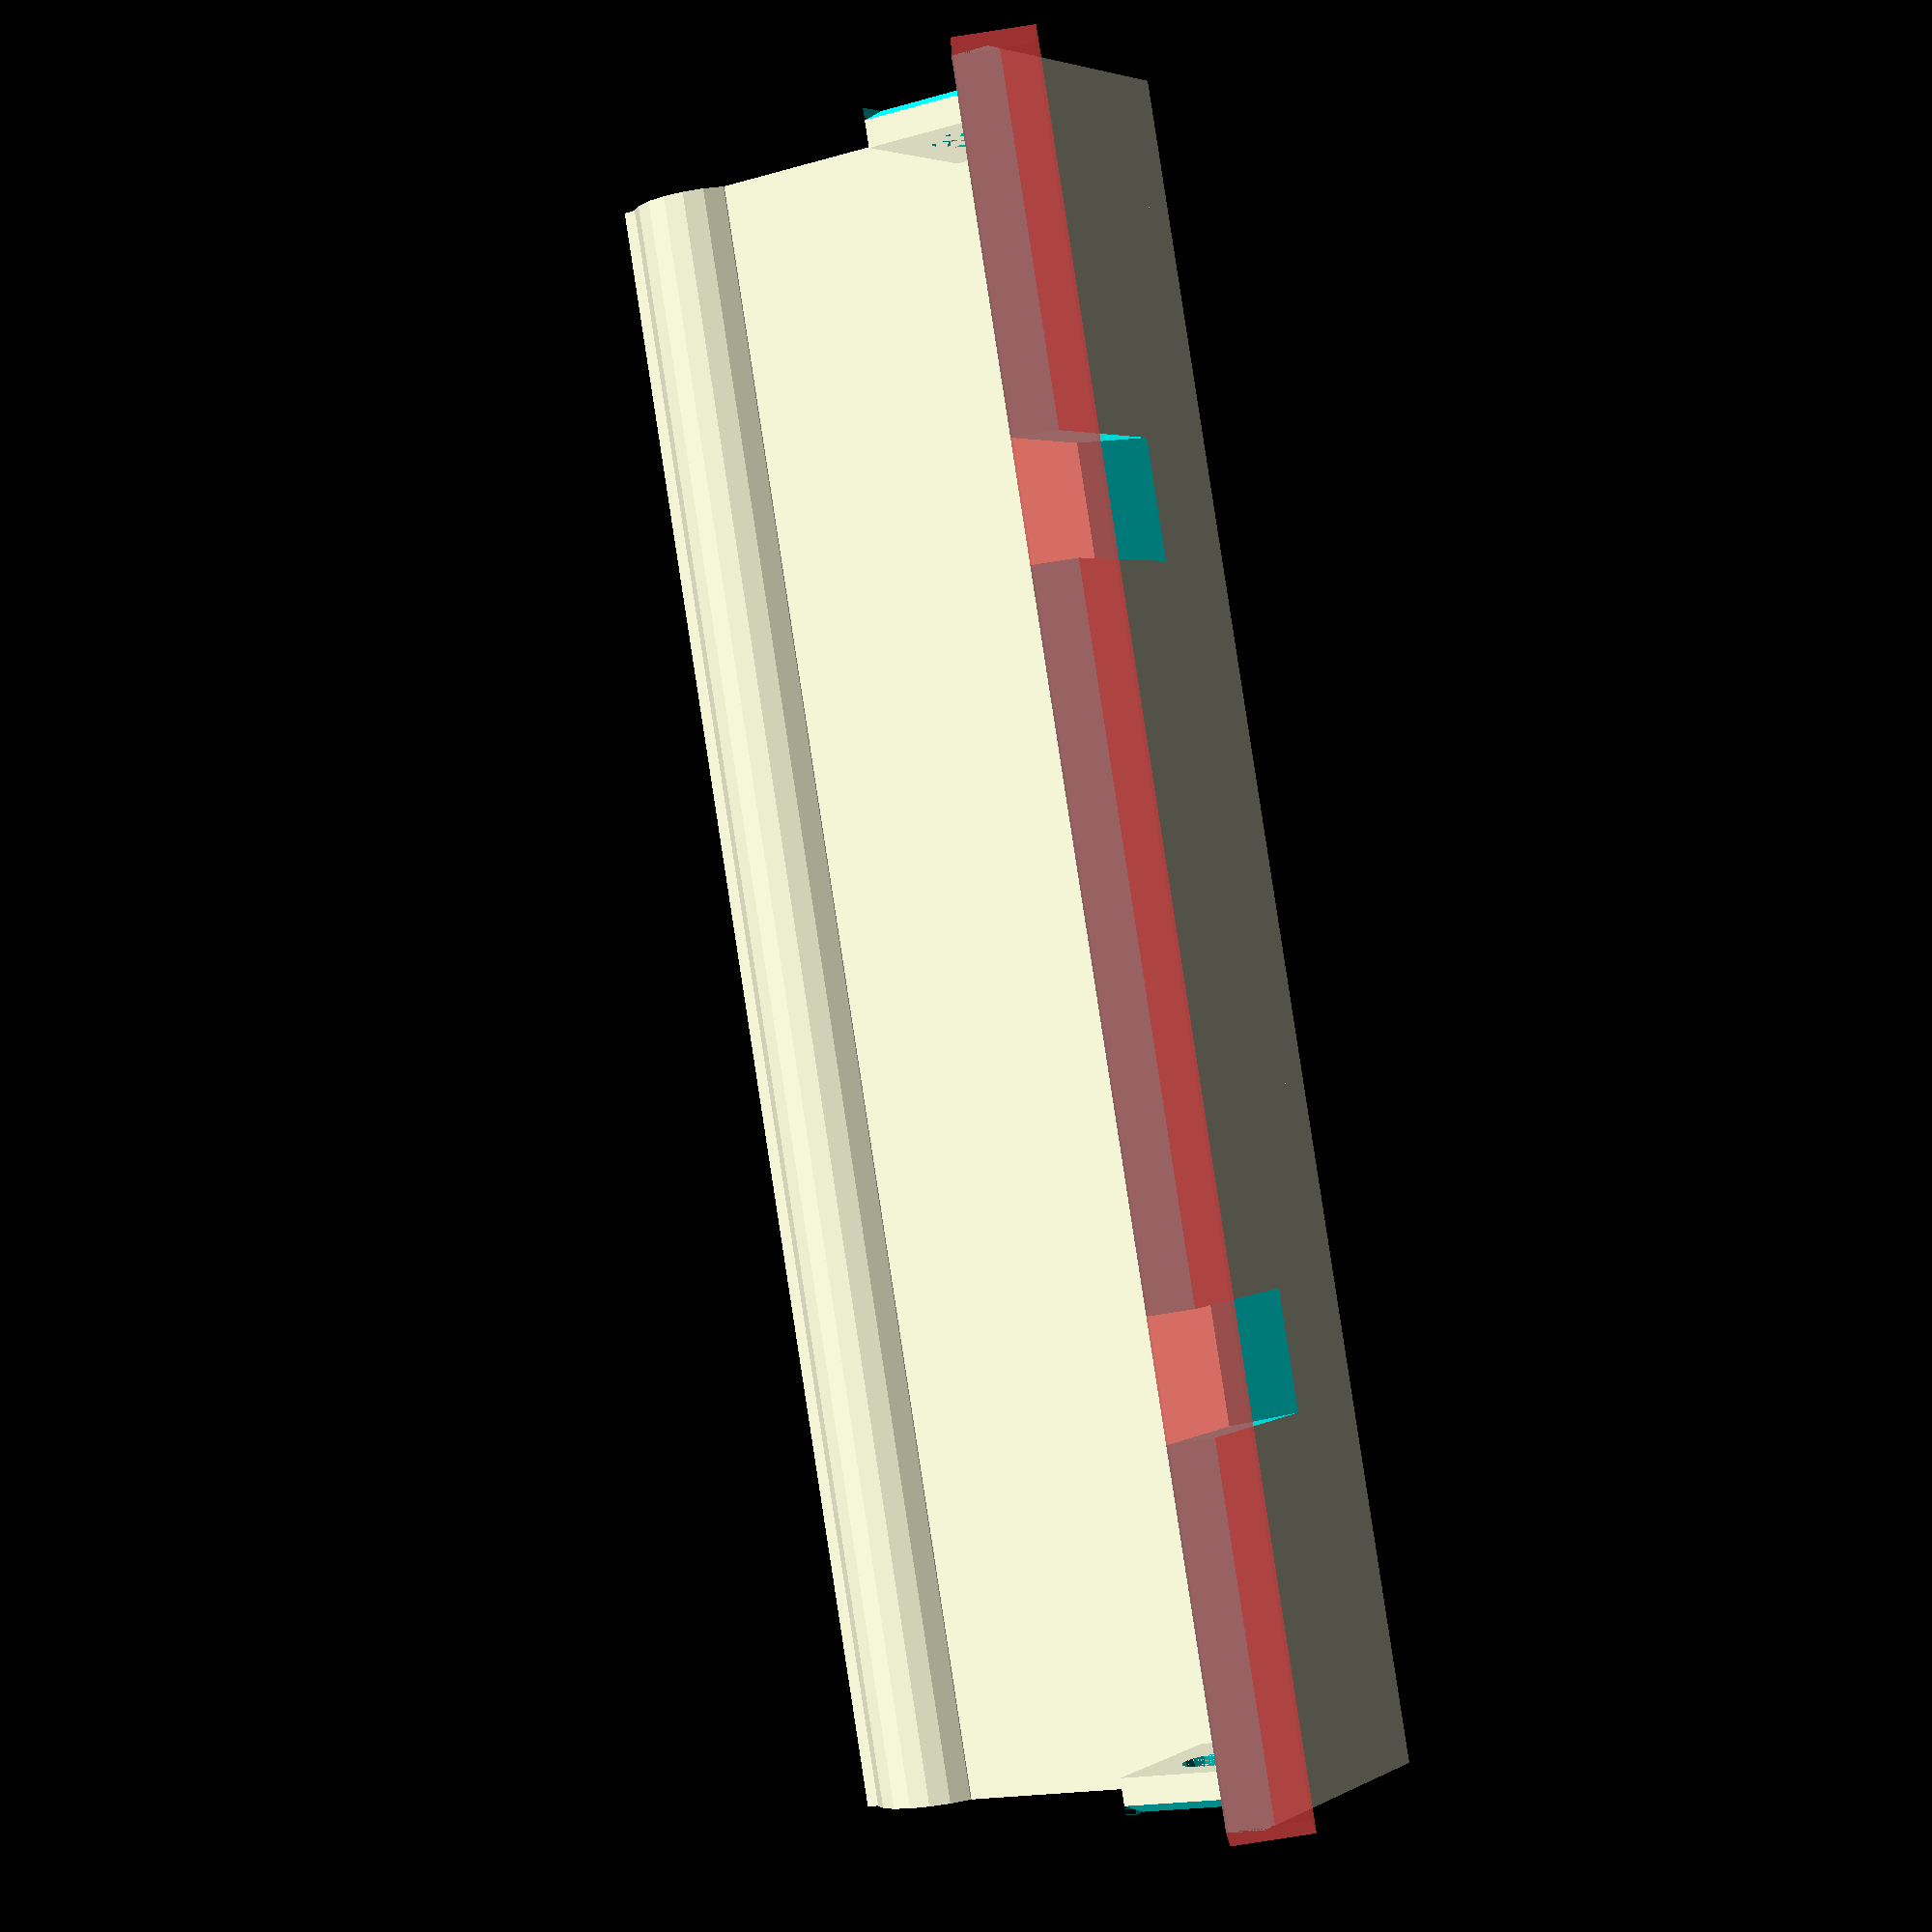
<openscad>
$fn = ( $preview ? 20 : 200);

height = 97;
thikness = 2.3;
baseWidth = 35;
edgeWidth = 18.5;
gripRadius = 4;
gripHoleRadius = 3;
gripMargin = gripRadius;

// space between edge & paw
pawSpace = 1;
pawWidth = 8.5;
pawHeight = 10;
holeRadius = 2.3; // real diameter is 4.2
holeLeftSpace = 2;
holeTopSpace = 2;
bevelAngle = 20;
bevelSize = 2;
bevelDepth = 1;

edgeBevelAngle = 30;
edgeBevelWidth = thikness;
edgeHoleAngle = 60;
edgeHolePadding = 21;
edgeHoleWidth = 7;
edgeHoleHeight = 11.5; // from the bottom of the hole

// base
difference() {
    union() {
        cube([baseWidth, height, thikness]);
        translate([baseWidth - gripMargin, height/2, 0]) {
                rotate([90, 0, 0]) {
                    difference() {
                        cylinder(height, r=gripRadius, center=true);    // Grip
                    }
                }
        }
    }
    translate([baseWidth - gripMargin, height/2, gripRadius-gripHoleRadius-thikness]) {
            rotate([90, 0, 0]) {
                difference() {
                    #cylinder(height, r=gripHoleRadius, center=true);// grip hole
                }
            }
    }
    translate([baseWidth - gripRadius - gripMargin, 0, -gripRadius]) {
        cube([gripRadius*2, height, gripRadius]);       // remove bottom
    }
}

// edge
difference() {
    cube([thikness, height, edgeWidth]);
    #translate([edgeBevelWidth, 0, edgeWidth])
        rotate([0, 270-edgeBevelAngle, 0])
            cube([2*thikness, height, 2*thikness]);
    
    translate([0, 0, edgeWidth-edgeHoleHeight])
        rotate([0, 90-edgeHoleAngle, 0])
            translate([-edgeWidth, 0, 00]) {
                translate([0, edgeHolePadding, 0])
                    cube([edgeWidth, edgeHoleWidth, edgeWidth]);
                translate([0, height - edgeHolePadding - edgeHoleWidth, 0])
                    cube([edgeWidth, edgeHoleWidth, edgeWidth]);
            }
}


// paws
module paw() {
    difference() {
        cube([pawWidth, thikness, pawHeight + thikness]);
        // Hole
        translate([pawWidth/2, thikness/2, pawHeight + thikness - holeRadius - holeTopSpace]) {
            rotate([0, 90, 90]) {
                cylinder(thikness, r=holeRadius, center=true);
            }
        }
        // Bevel
        translate([0, 0, pawHeight - bevelSize + thikness]) 
            rotate([90-bevelAngle, 0, 0]) 
                cube([pawWidth, 2*bevelSize, 2*bevelSize]);
    }
}

union() {
    translate([thikness + pawSpace, 0, 0]) paw();
    translate([thikness + pawSpace + pawWidth, height, 0]) rotate([0, 0, 180]) paw();
}
</openscad>
<views>
elev=356.4 azim=169.9 roll=29.9 proj=p view=wireframe
</views>
